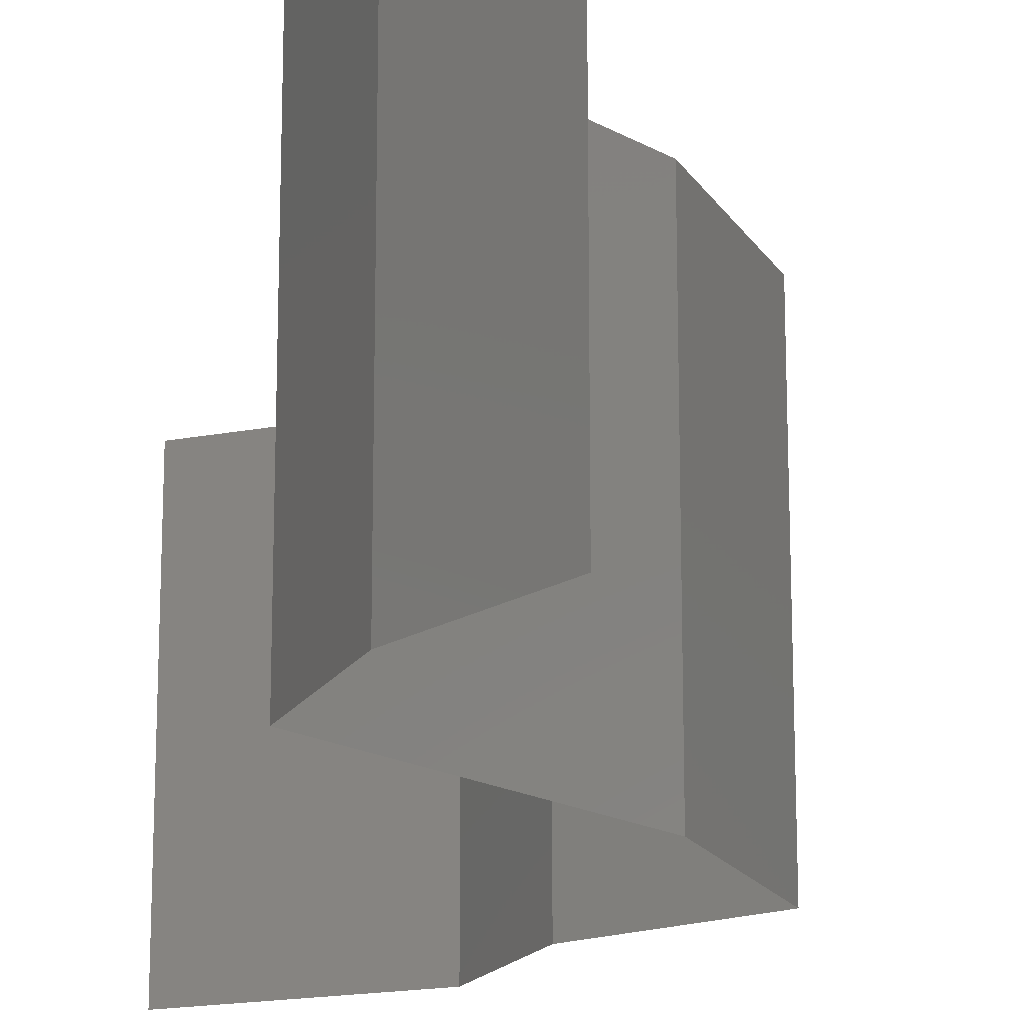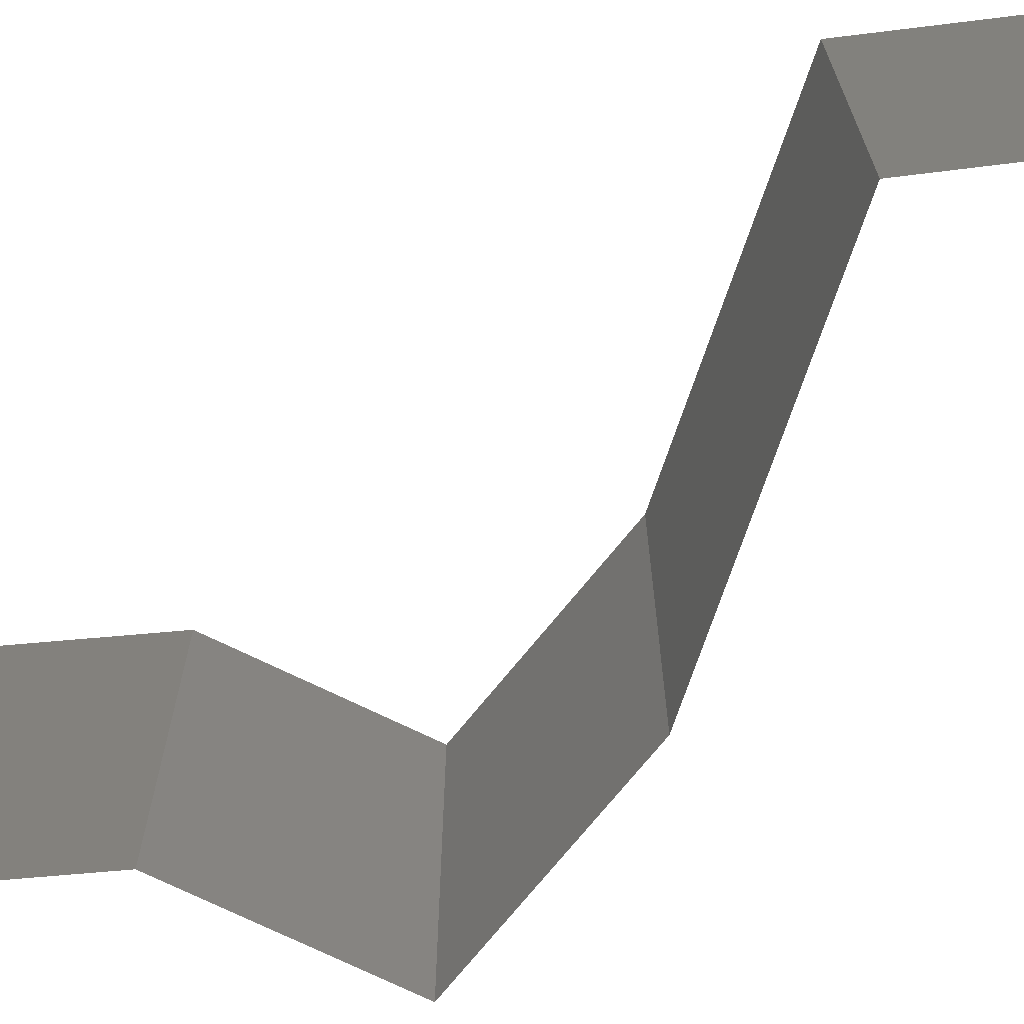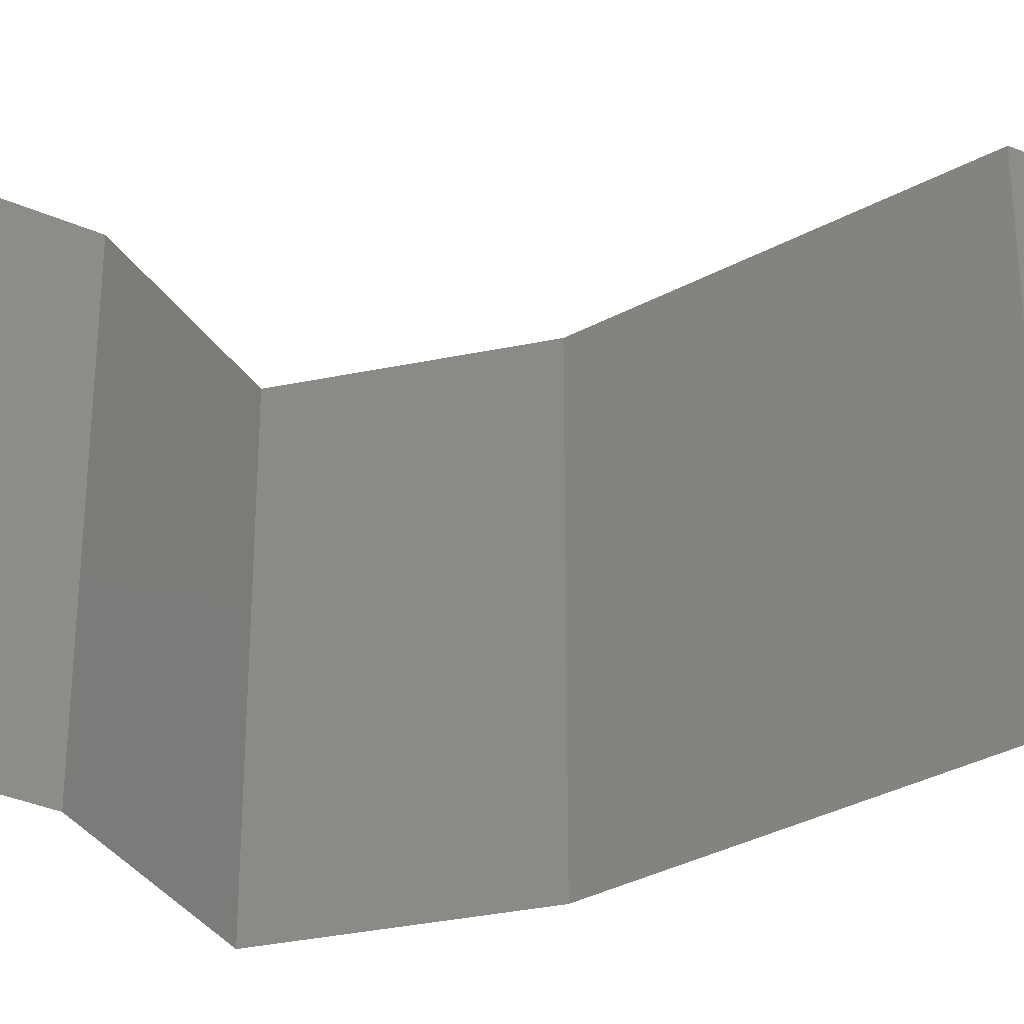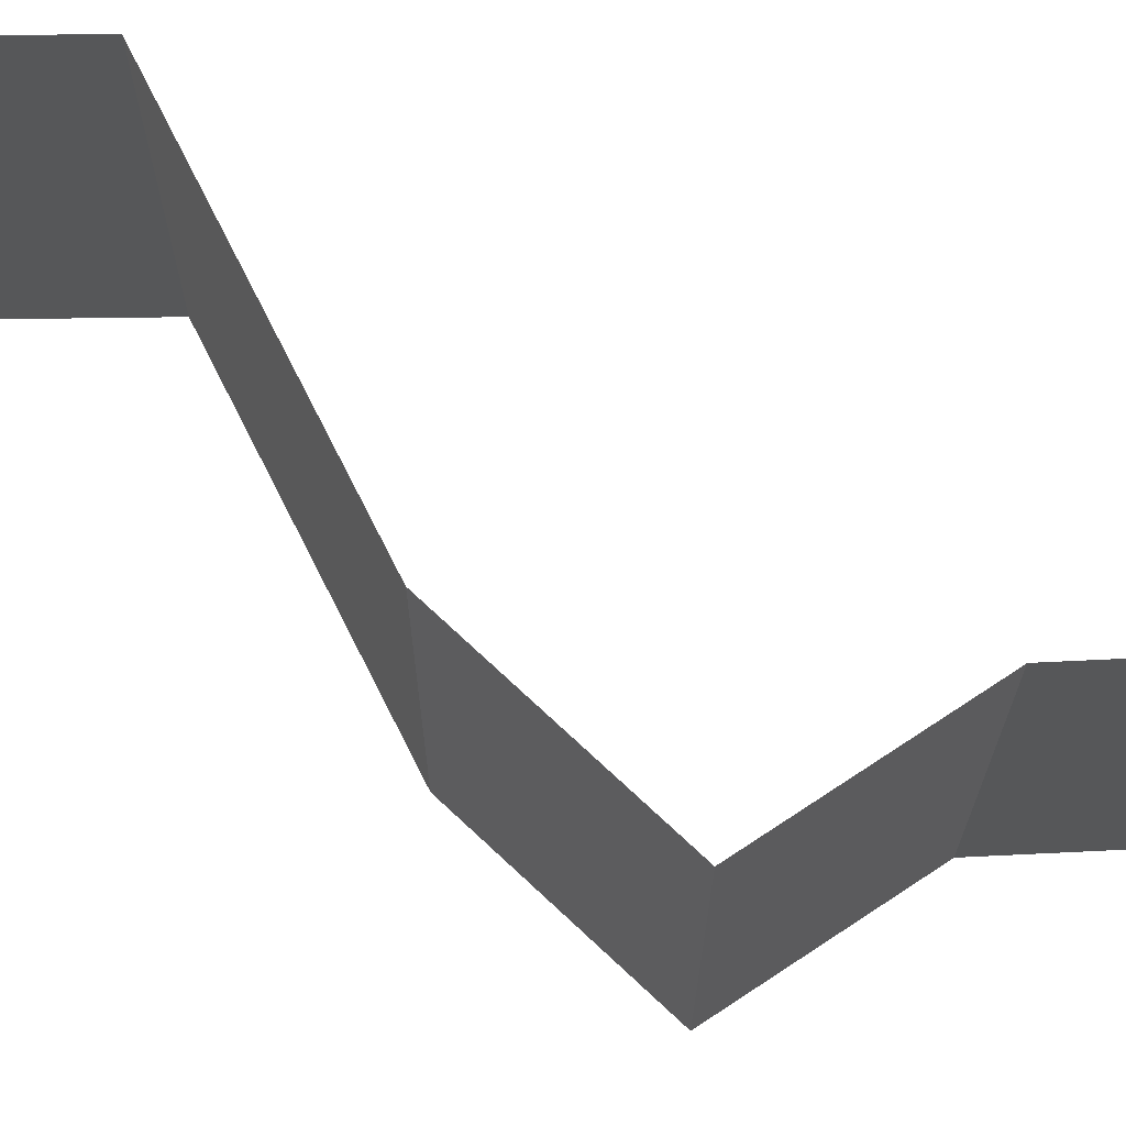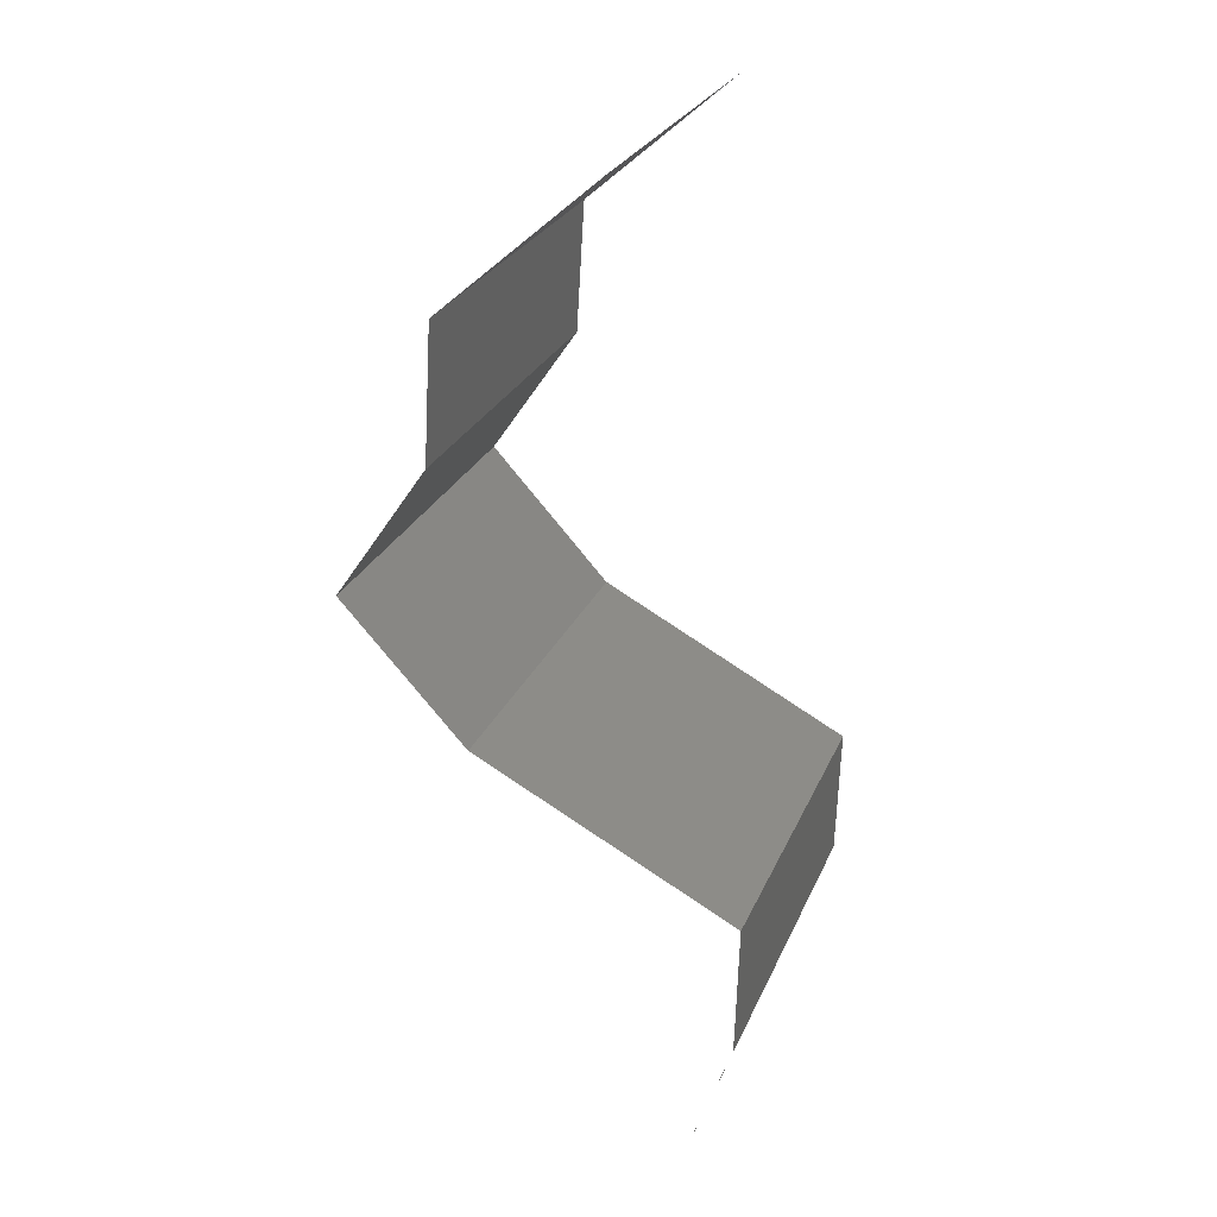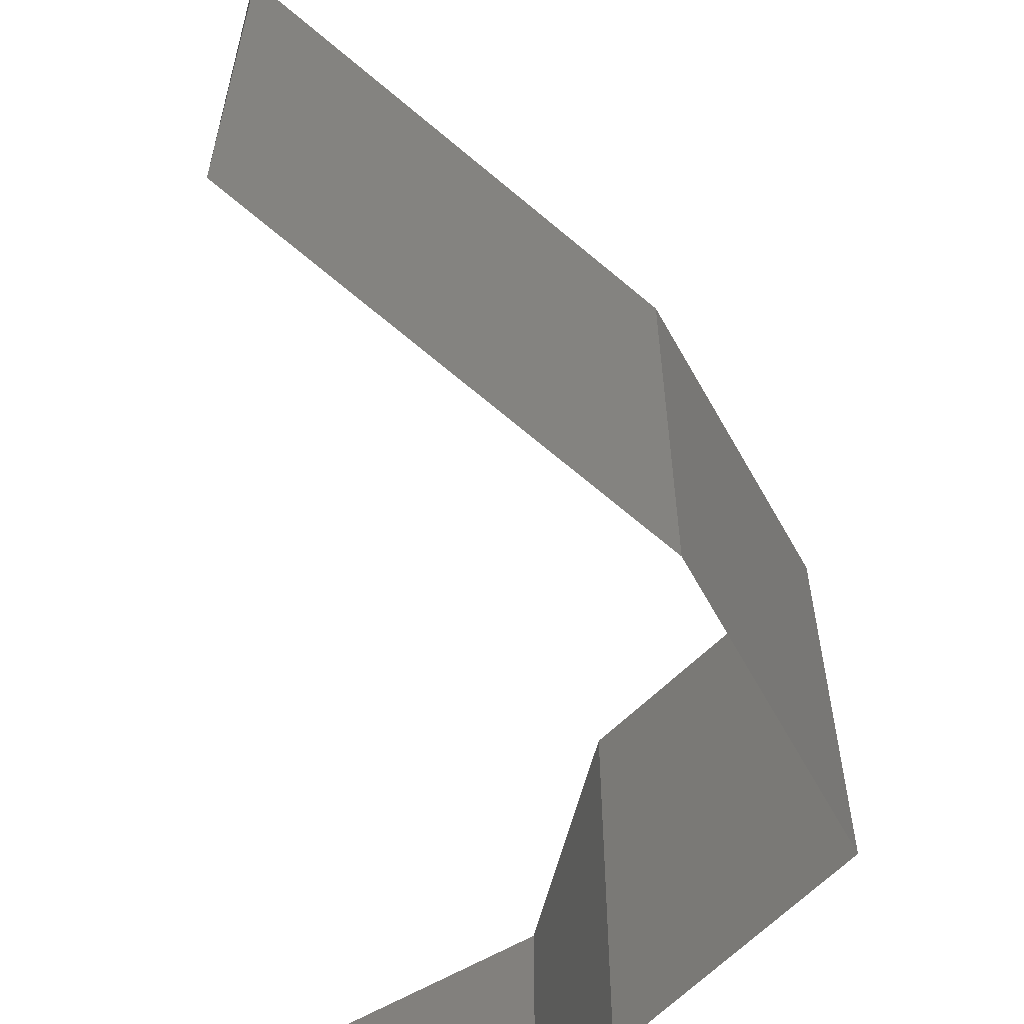
<metadata>
{"format":"stl","ext":"stl","renderer":"f3d","projection":"perspective","resolution":1024,"background":"white","views":[{"elev":-18.0,"azim":-20.2,"up":"+Z"},{"elev":-73.1,"azim":-81.5,"up":"+Z"},{"elev":-34.8,"azim":-116.8,"up":"+Z"},{"elev":73.0,"azim":90.8,"up":"+Z"},{"elev":26.5,"azim":-160.4,"up":"+Y"},{"elev":-68.3,"azim":-12.9,"up":"+Z"}]}
</metadata>
<code>
# stl→obj: 41 verts, 60 faces
v 0.03018 0.05836 0
v 0.03856 0.05106 0
v 0.03437 0.05471 0.005494
v 0.03856 0.05106 0.02
v 0.03018 0.05836 0.02
v 0.03437 0.05471 0.01448
v 0.03018 0.05836 0.01
v 0.03856 0.05106 0.01
v 0.03902 0.04377 0.01
v 0.03879 0.04742 0.005
v 0.03902 0.04377 0.02
v 0.03879 0.04742 0.015
v 0.03902 0.04377 0
v 0.0415 0.04012 0.015
v 0.04399 0.03647 0
v 0.04399 0.03647 0.01
v 0.0415 0.04012 0.005
v 0.04399 0.03647 0.02
v 0.04067 0.03283 0.015
v 0.03735 0.02918 0
v 0.03735 0.02918 0.01
v 0.04067 0.03283 0.005
v 0.03735 0.02918 0.02
v 0.03034 0.02553 0.02
v 0.03017 0.02544 0.01203
v 0.02333 0.02188 0.02
v 0.02333 0.02188 0.01
v 0.02333 0.02188 0
v 0.02795 0.02429 0.005617
v 0.03263 0.02673 0.00553
v 0.03034 0.02553 0
v 0.02353 0.01459 0.01
v 0.02343 0.01824 0.005
v 0.02343 0.01824 0.015
v 0.02353 0.01459 0.02
v 0.02353 0.01459 0
v 0.02606 0.007295 0
v 0.02606 0.007295 0.01
v 0.0248 0.01094 0.005
v 0.0248 0.01094 0.015
v 0.02606 0.007295 0.02
f 1 2 3
f 4 5 6
f 5 7 6
f 2 8 3
f 7 1 3
f 8 4 6
f 6 7 3
f 8 6 3
f 9 8 10
f 11 4 12
f 8 9 12
f 2 13 10
f 8 2 10
f 4 8 12
f 13 9 10
f 9 11 12
f 11 9 14
f 15 16 17
f 9 13 17
f 16 18 14
f 16 9 17
f 9 16 14
f 13 15 17
f 18 11 14
f 18 16 19
f 20 21 22
f 16 15 22
f 21 23 19
f 23 18 19
f 21 16 22
f 16 21 19
f 15 20 22
f 24 23 25
f 26 24 25
f 23 21 25
f 27 26 25
f 28 27 29
f 21 20 30
f 20 31 30
f 31 28 29
f 29 27 25
f 29 25 30
f 25 21 30
f 31 29 30
f 32 27 33
f 27 32 34
f 35 26 34
f 28 36 33
f 27 28 33
f 26 27 34
f 36 32 33
f 32 35 34
f 37 38 39
f 35 32 40
f 38 41 40
f 32 36 39
f 36 37 39
f 32 38 40
f 41 35 40
f 38 32 39

</code>
